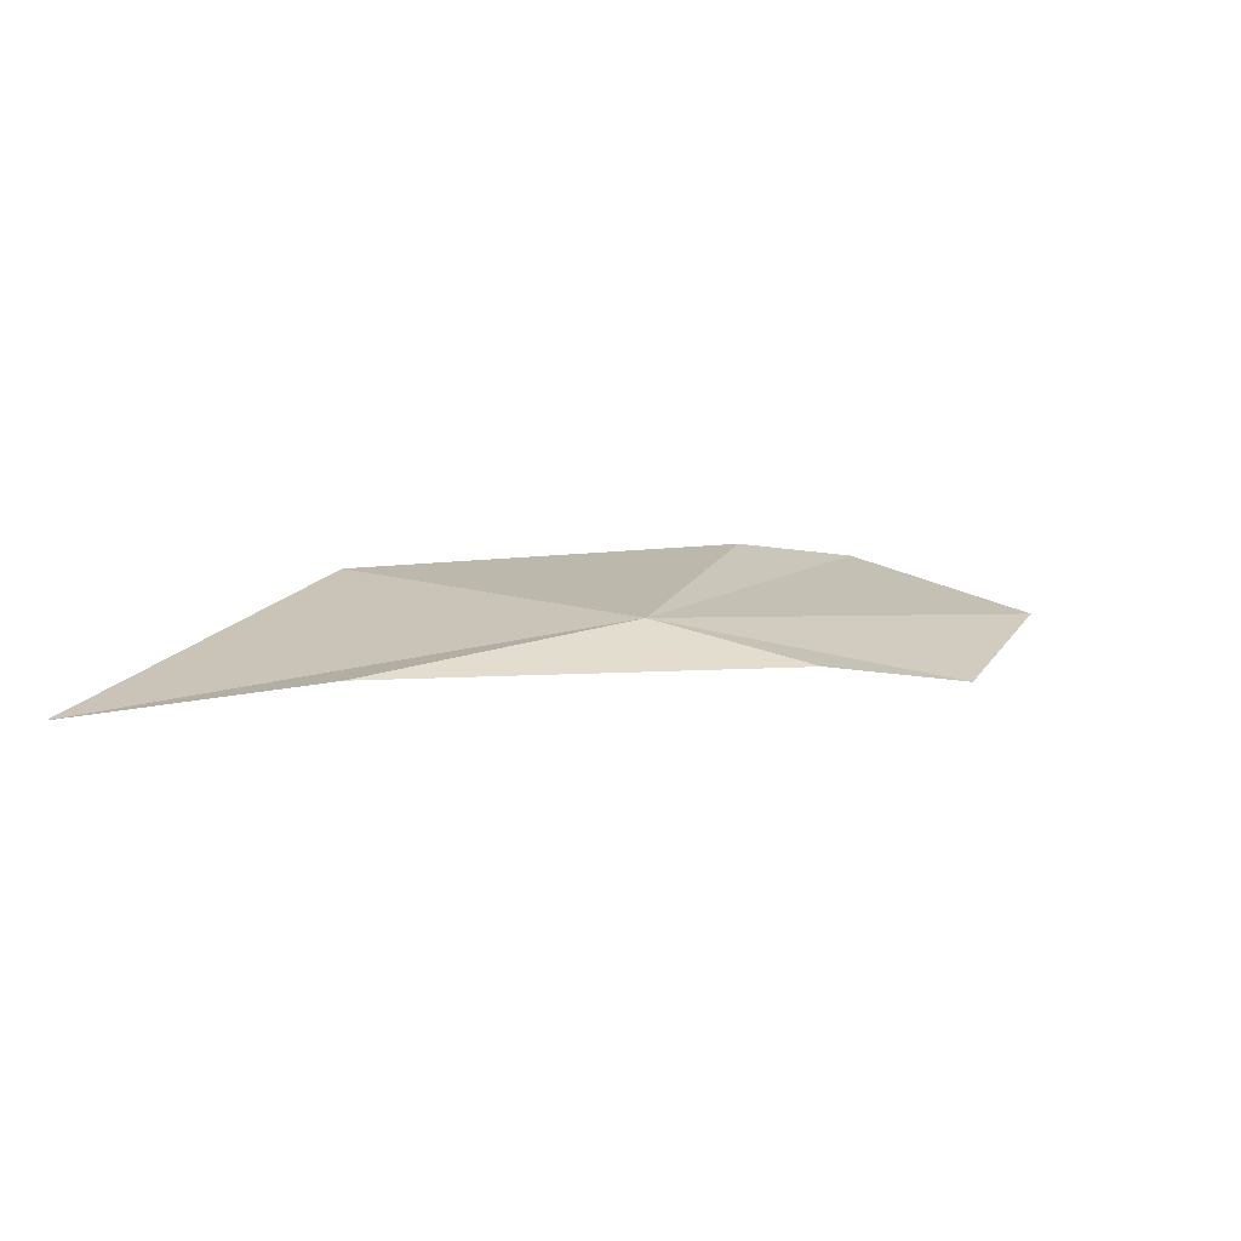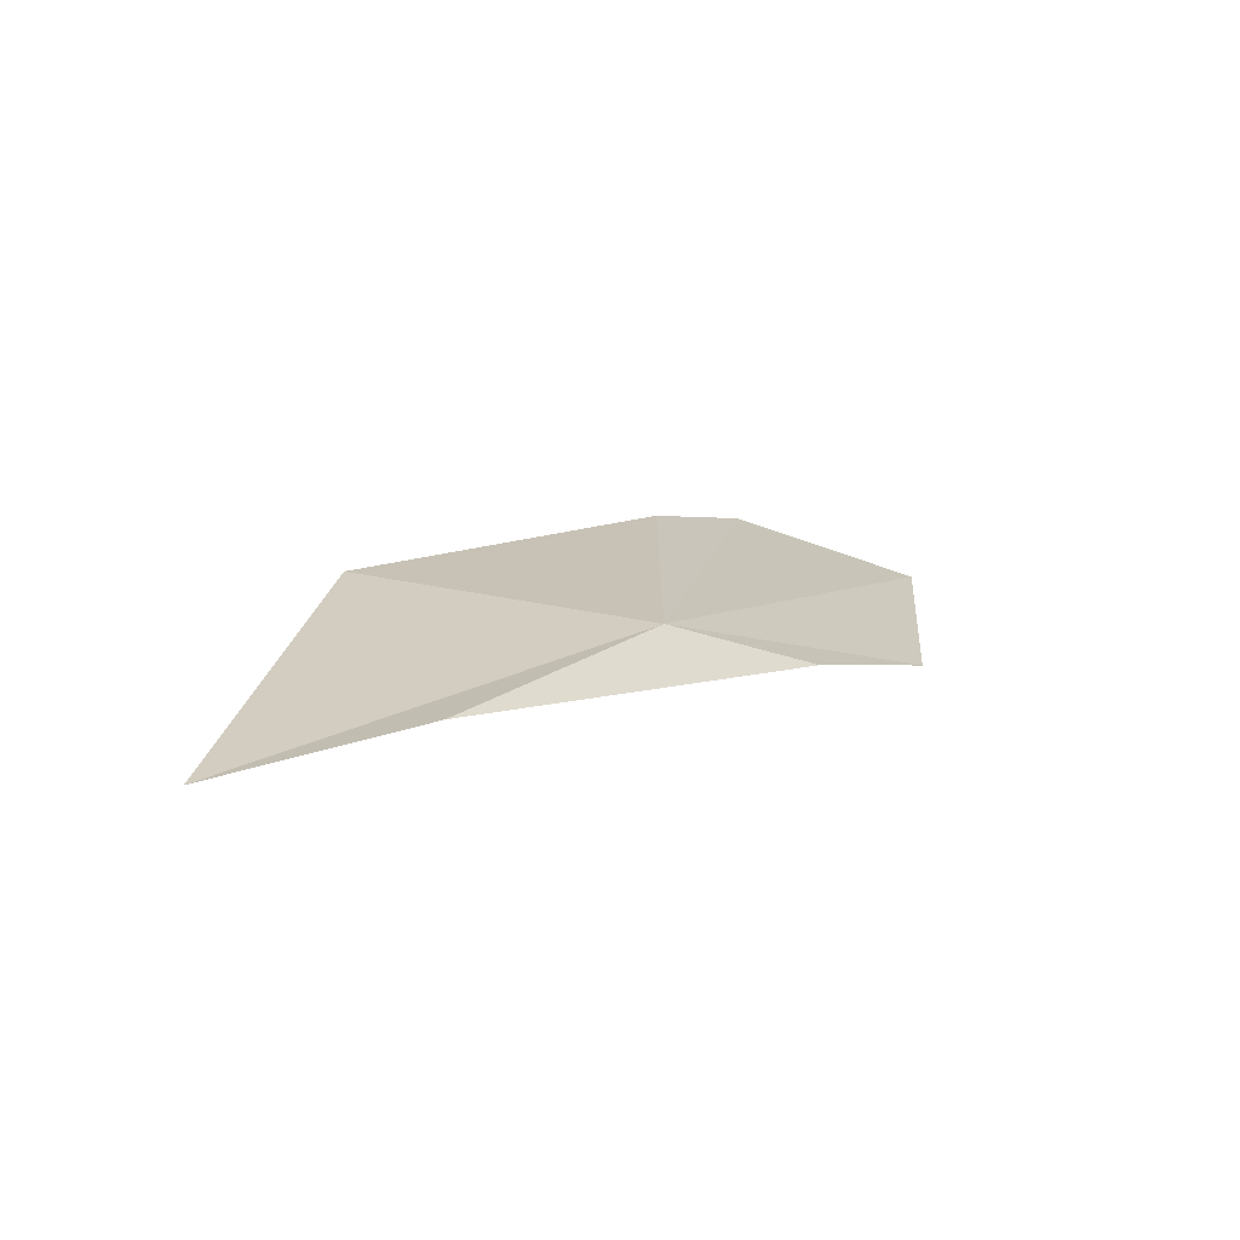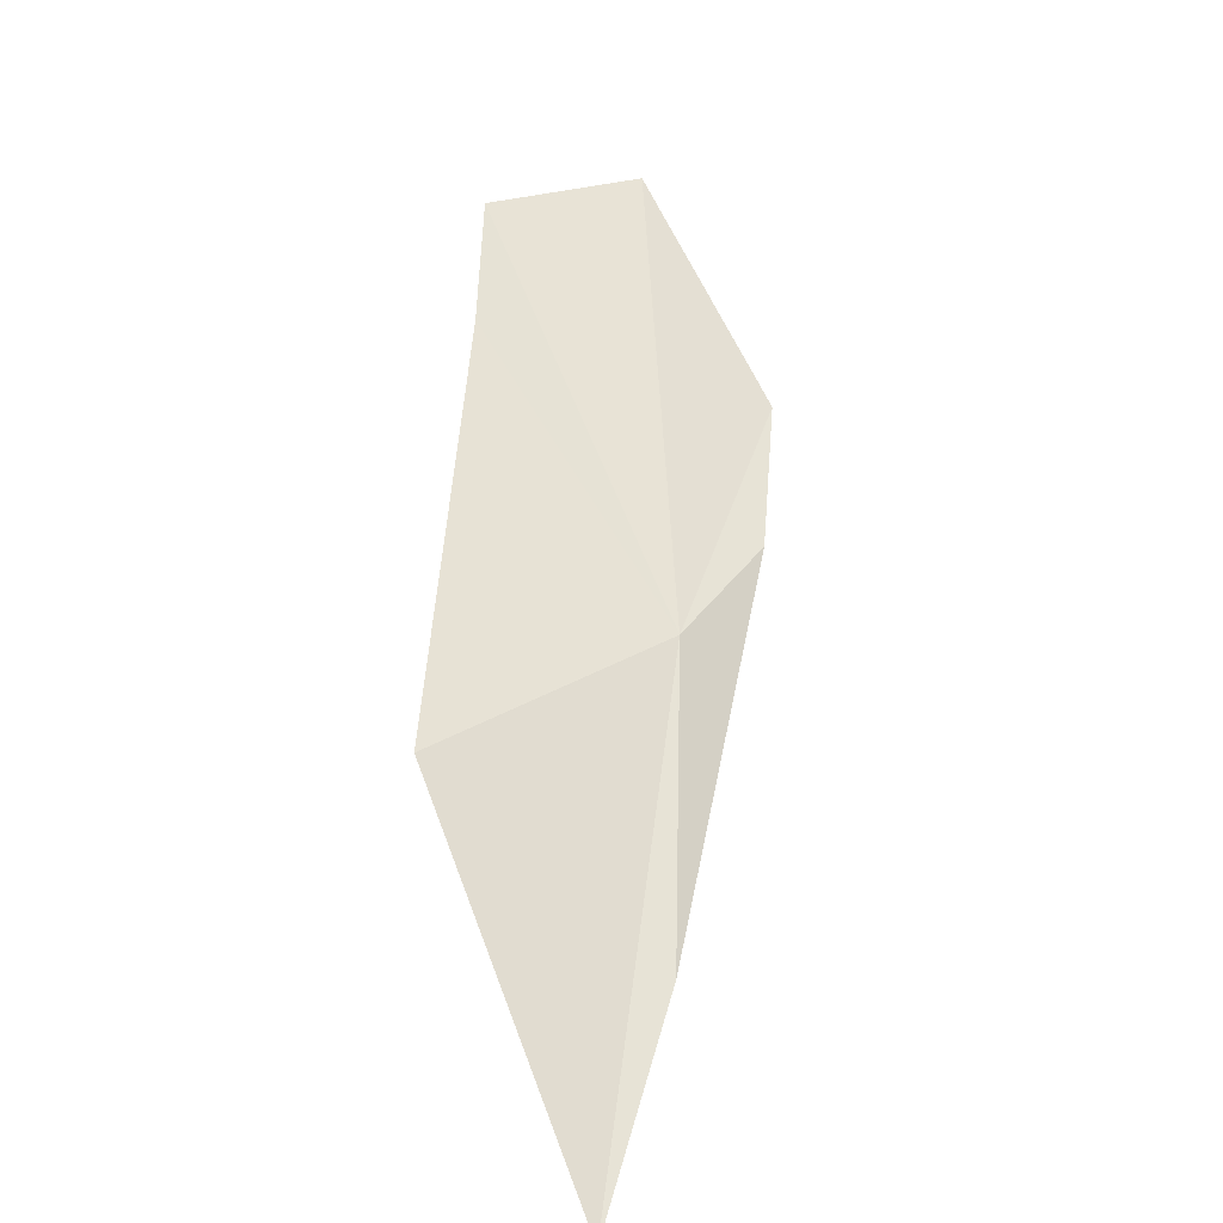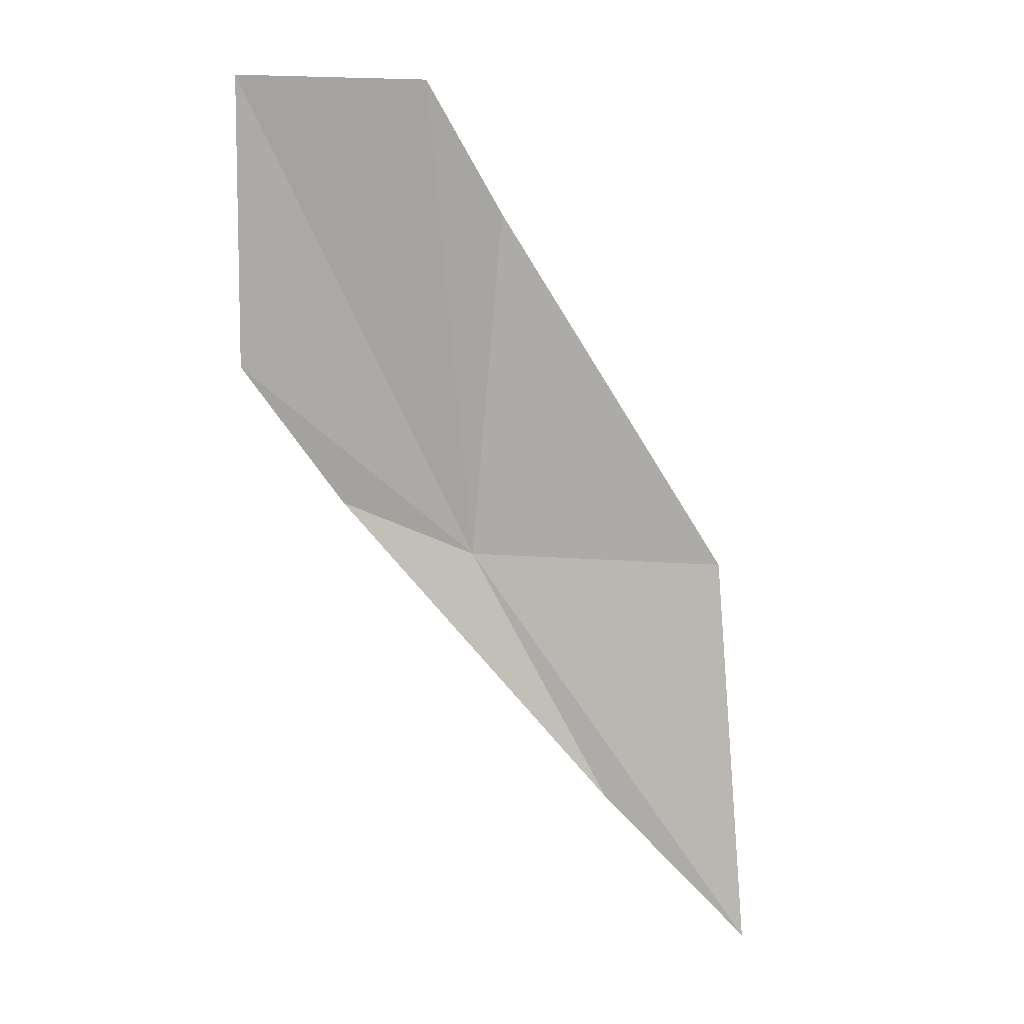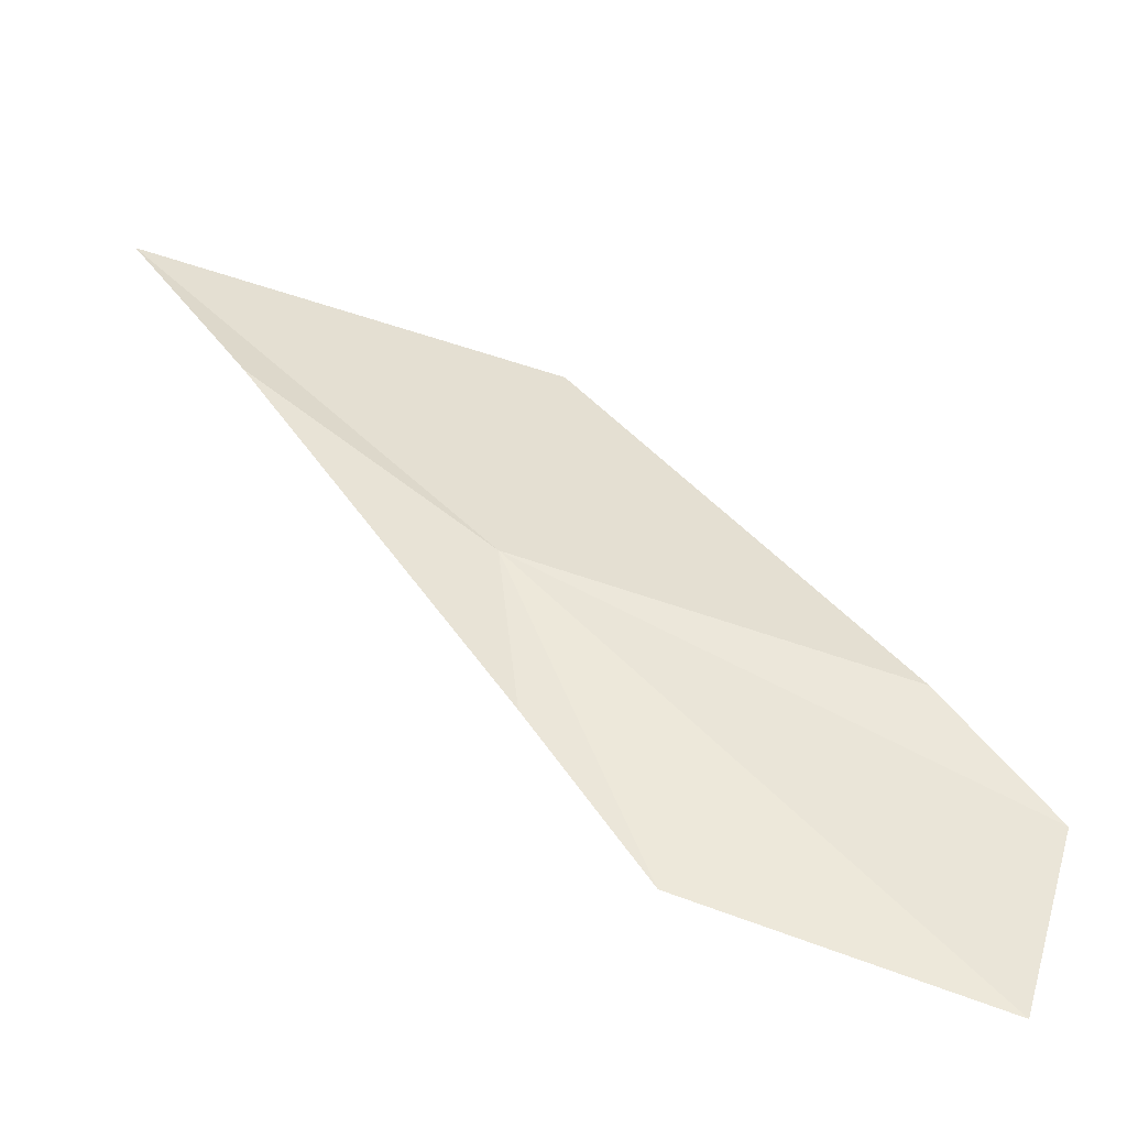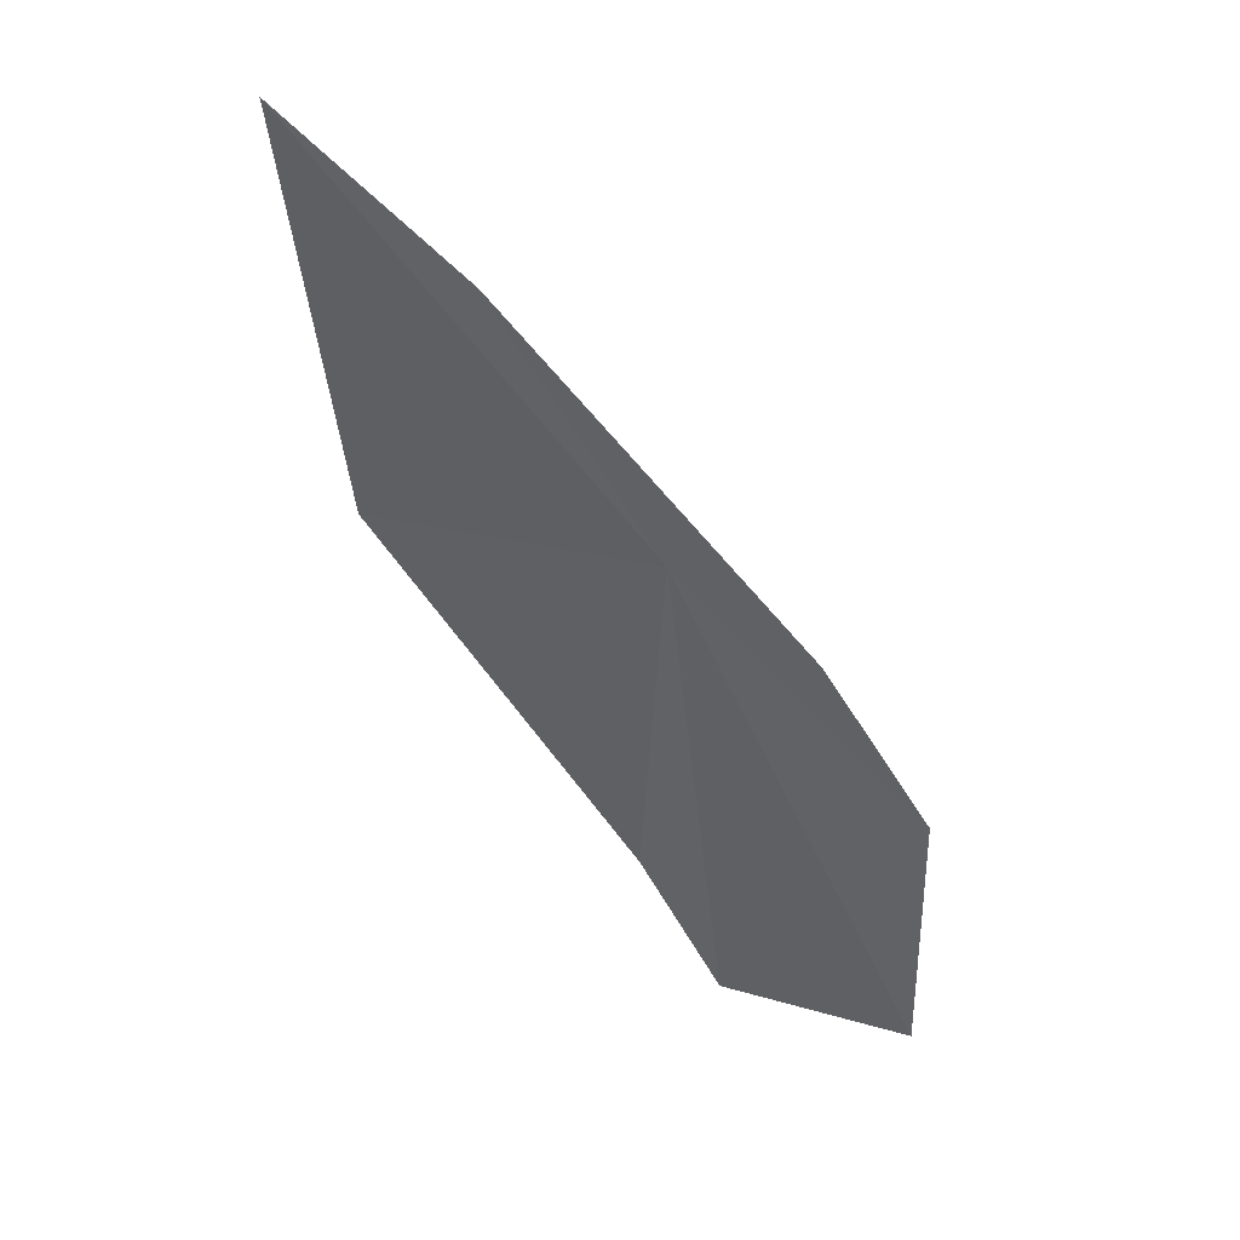
<metadata>
{"format":"obj","ext":"obj","renderer":"f3d","projection":"perspective","resolution":1024,"background":"white","views":[{"elev":-2.0,"azim":-85.0,"up":"+Z"},{"elev":3.5,"azim":-100.9,"up":"+Z"},{"elev":53.1,"azim":-132.5,"up":"+Z"},{"elev":-63.4,"azim":74.2,"up":"+Z"},{"elev":-59.8,"azim":-28.1,"up":"+Y"},{"elev":-63.8,"azim":-104.2,"up":"+Z"}]}
</metadata>
<code>
v -6.732 0.3492 3.429
v -8.14 1.698 3.082
v -8.878 2.92 2.894
v -6.469 -0.5839 3.174
v -6.501 2.035 3.713
v -4.025 -1.883 3.546
v -5.689 -1.427 3.098
v -4.565 -0.05658 3.965
v -3.841 -0.7506 3.931
f 1 3 2
f 1 2 4
f 1 5 3
f 1 7 6
f 1 9 8
f 1 6 9
f 1 8 5
f 1 4 7

</code>
